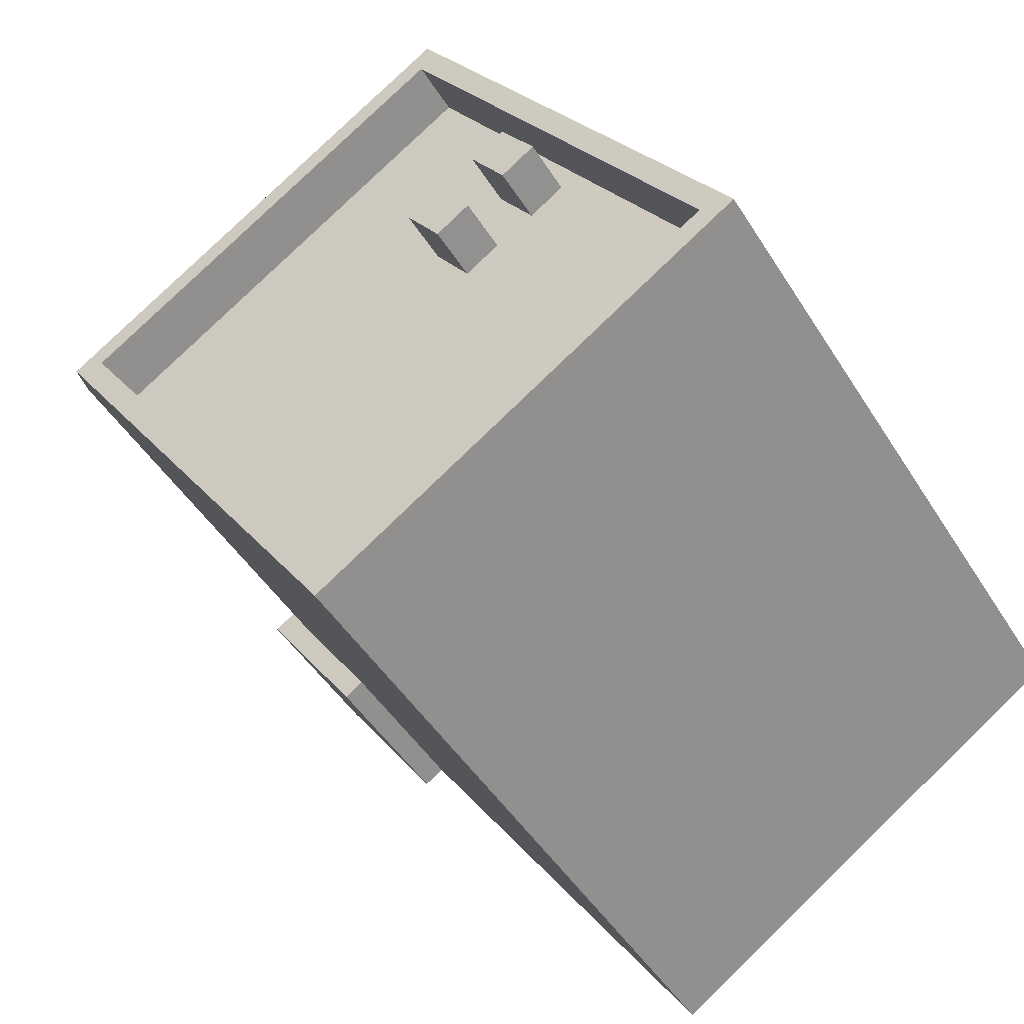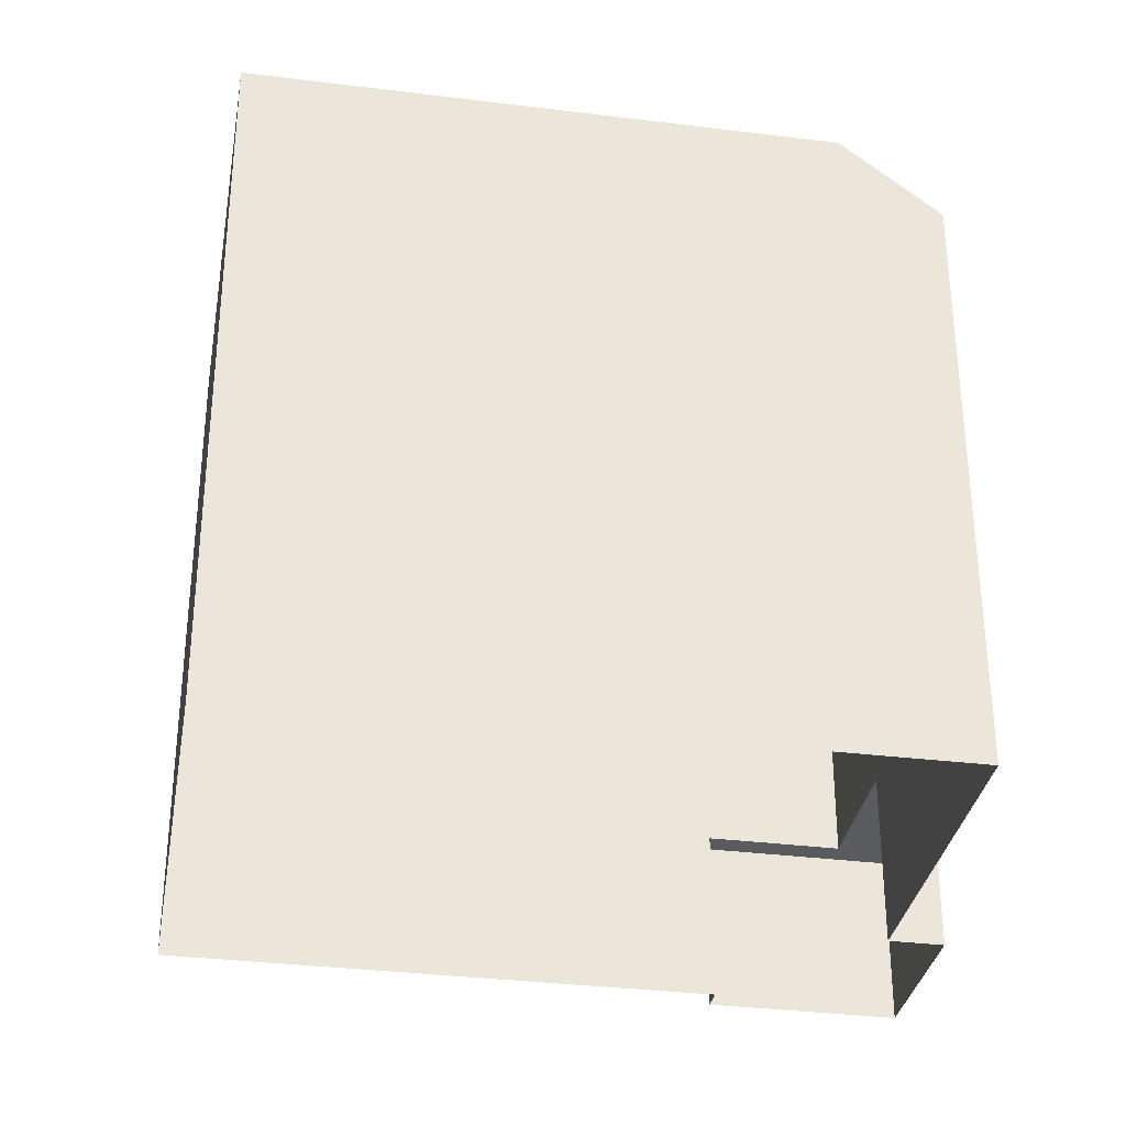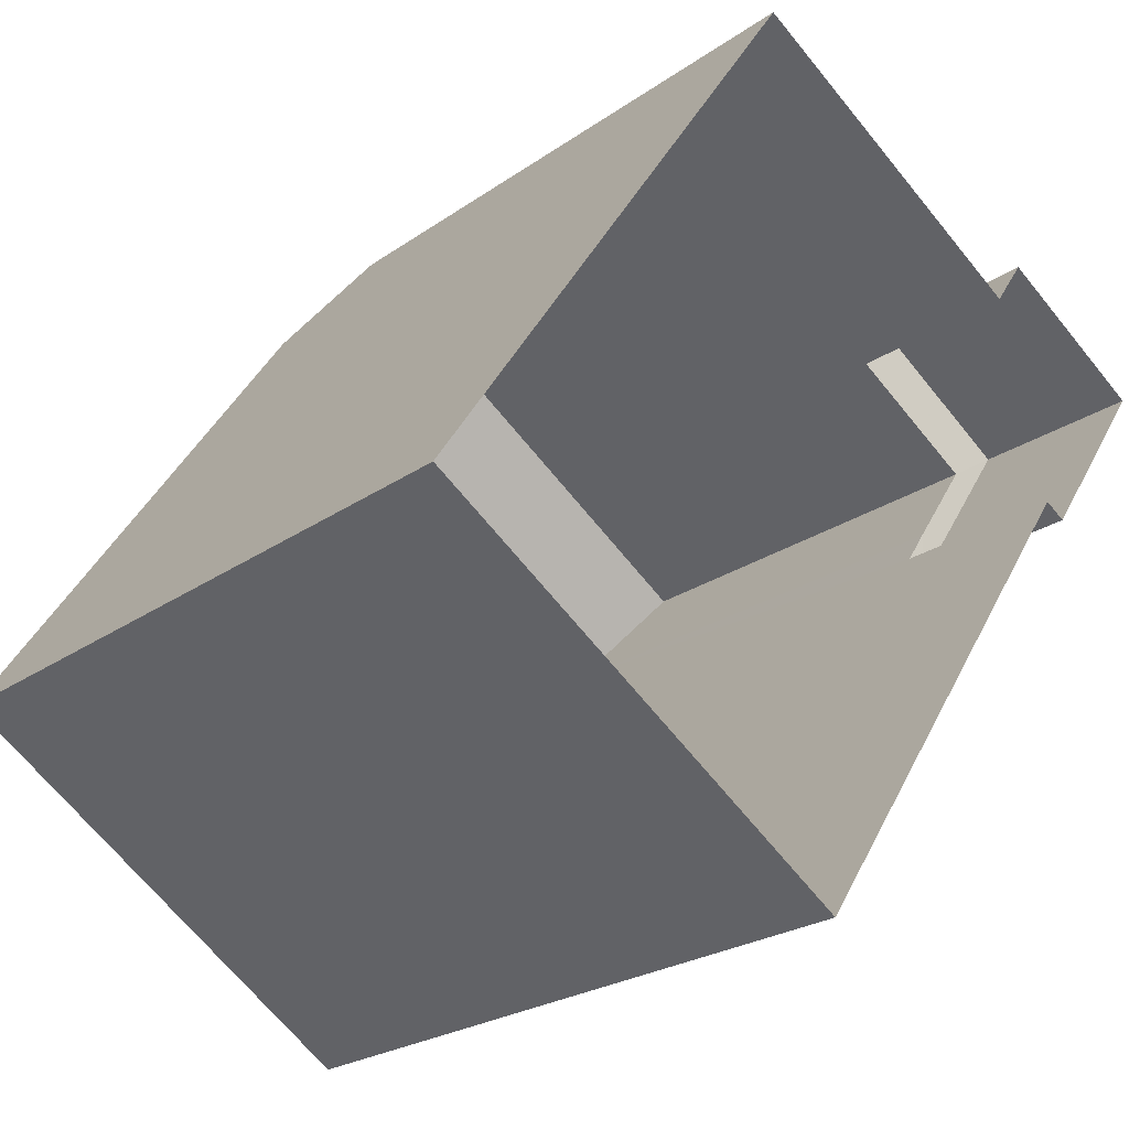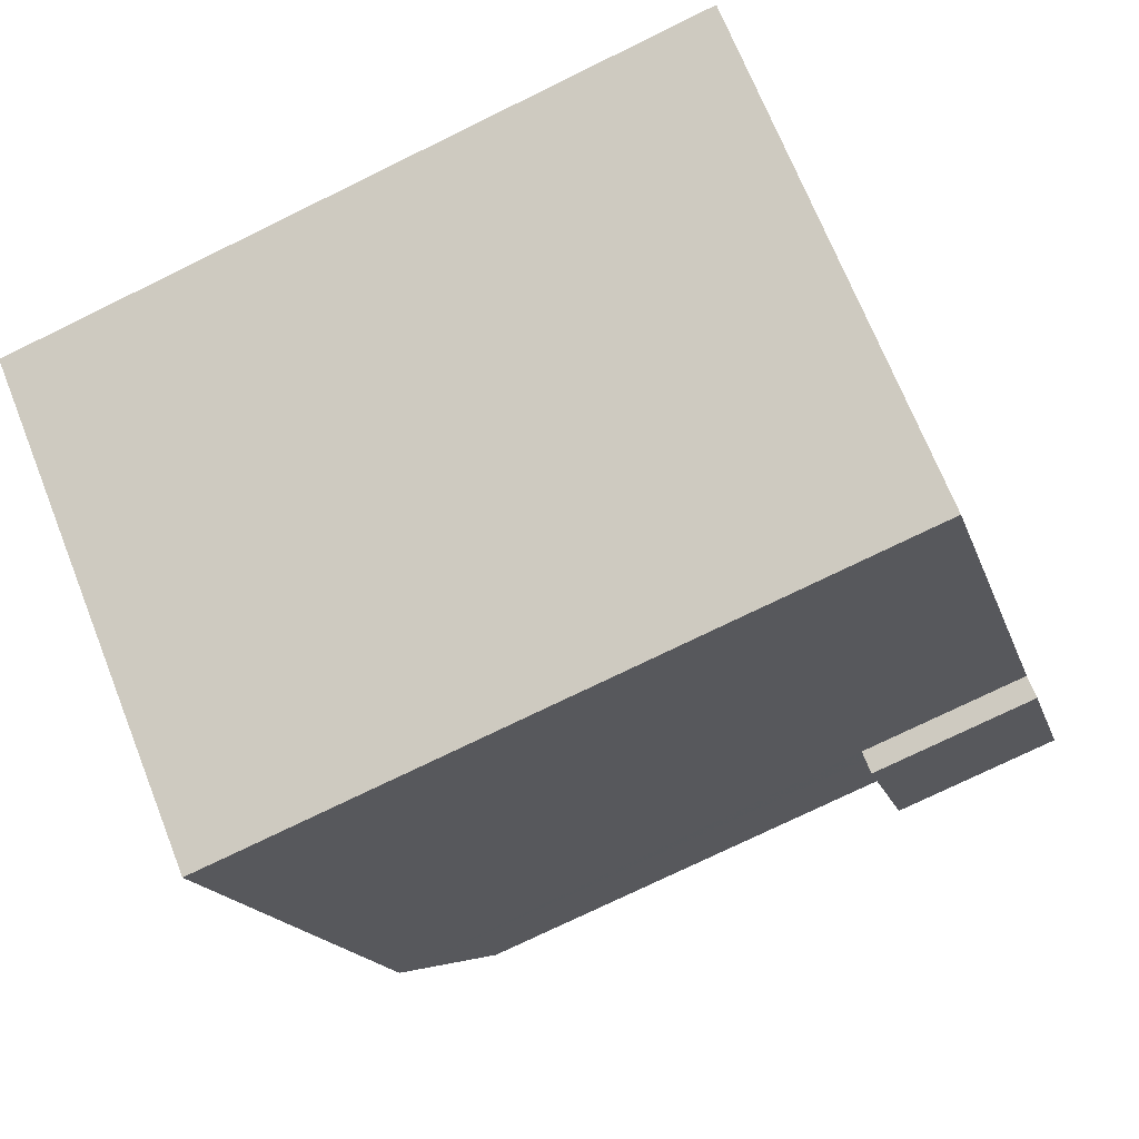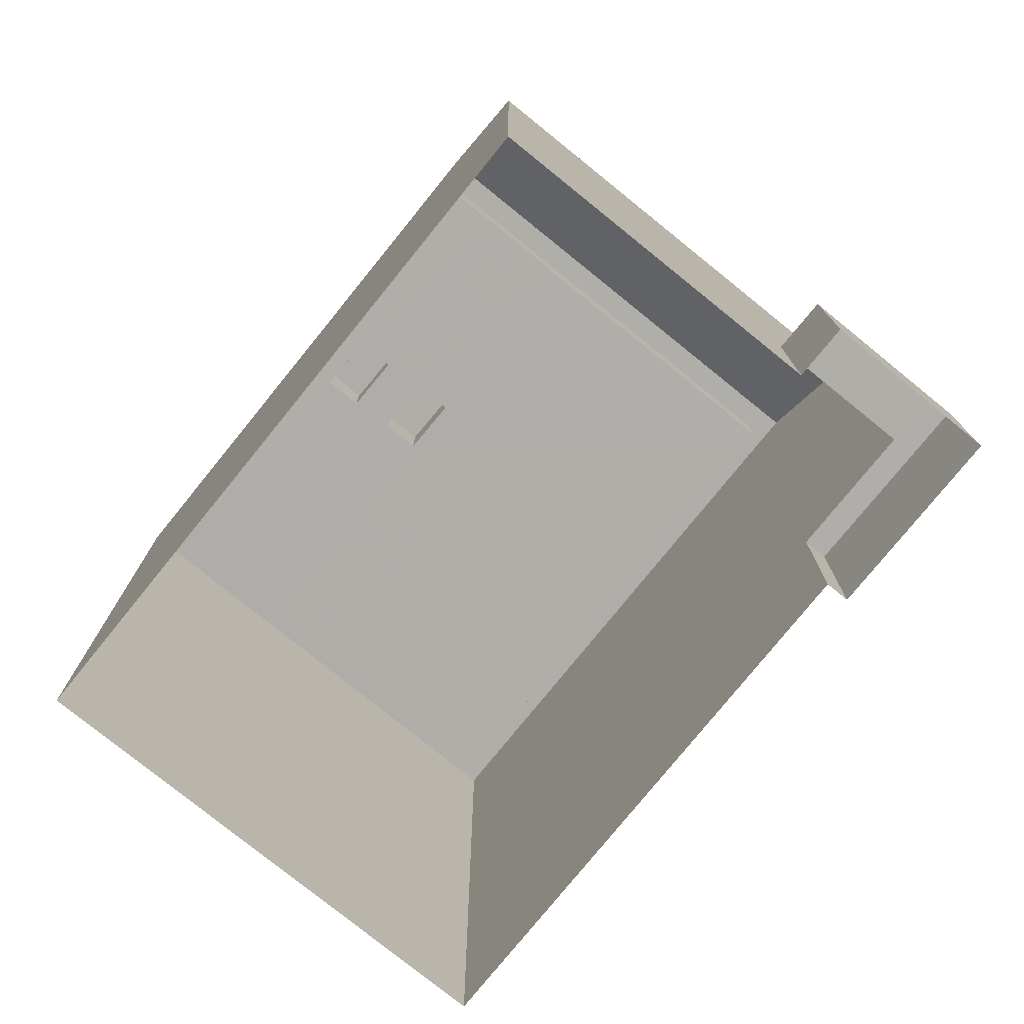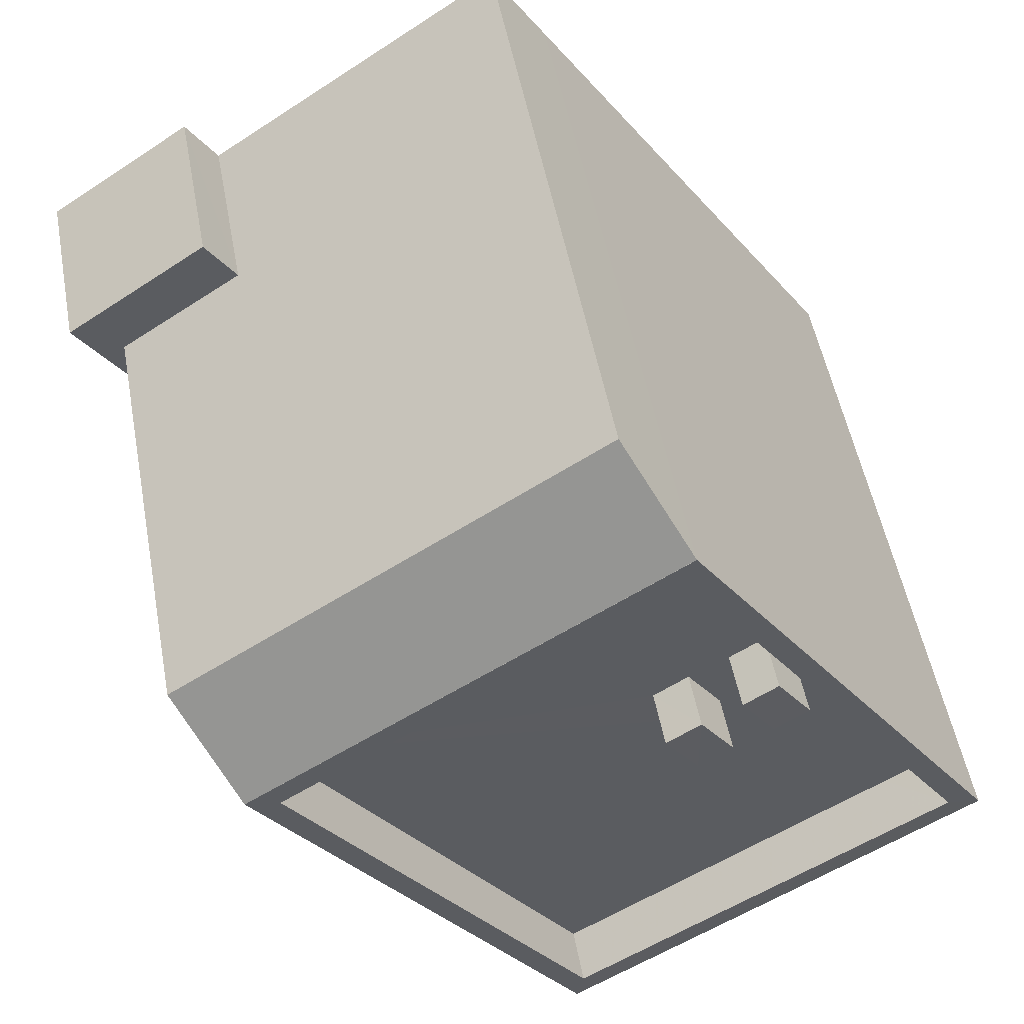
<metadata>
{"format":"obj","ext":"obj","renderer":"f3d","projection":"perspective","resolution":1024,"background":"white","views":[{"elev":-46.8,"azim":30.3,"up":"+Y"},{"elev":-33.3,"azim":113.9,"up":"+Z"},{"elev":-23.4,"azim":139.6,"up":"+Y"},{"elev":-74.9,"azim":116.1,"up":"+Y"},{"elev":-77.5,"azim":174.7,"up":"+Z"},{"elev":51.8,"azim":-10.5,"up":"+Y"}]}
</metadata>
<code>
v -9221 -3.756e+04 29.51
v -9225 -3.755e+04 29.51
v -9216 -3.756e+04 29.5
v -9221 -3.755e+04 29.51
v -9220 -3.755e+04 29.51
v -9224 -3.755e+04 29.51
v -9225 -3.755e+04 29.51
v -9227 -3.755e+04 29.51
v -9225 -3.755e+04 29.51
v -9225 -3.755e+04 31.71
v -9225 -3.755e+04 31.71
v -9225 -3.755e+04 31.71
v -9224 -3.755e+04 31.71
v -9225 -3.755e+04 31.71
v -9226 -3.755e+04 31.71
v -9227 -3.755e+04 31.71
v -9225 -3.755e+04 38.21
v -9220 -3.755e+04 38.2
v -9225 -3.755e+04 38.21
v -9220 -3.755e+04 38.2
v -9221 -3.756e+04 38.2
v -9216 -3.756e+04 38.2
v -9216 -3.756e+04 38.2
v -9221 -3.756e+04 38.2
v -9221 -3.756e+04 37.5
v -9220 -3.755e+04 37.5
v -9225 -3.755e+04 37.51
v -9222 -3.755e+04 37.5
v -9220 -3.755e+04 37.5
v -9218 -3.756e+04 37.5
v -9220 -3.755e+04 37.5
v -9221 -3.755e+04 37.5
v -9219 -3.755e+04 37.5
v -9219 -3.755e+04 37.5
v -9217 -3.756e+04 37.5
v -9219 -3.755e+04 37.5
v -9219 -3.755e+04 37.5
v -9220 -3.755e+04 37.5
v -9218 -3.755e+04 37.5
v -9216 -3.756e+04 37.5
v -9220 -3.755e+04 38.2
v -9219 -3.755e+04 38.2
v -9220 -3.755e+04 38.2
v -9220 -3.755e+04 38.2
v -9218 -3.755e+04 38.2
v -9219 -3.755e+04 38.2
v -9219 -3.755e+04 38.2
v -9219 -3.755e+04 38.2
v -9226 -3.755e+04 37.22
v -9220 -3.755e+04 38.2
v -9221 -3.755e+04 37.22
v -9225 -3.755e+04 38.21
f 1 2 3
f 4 5 6
f 3 2 5
f 2 7 8
f 9 6 8
f 5 2 6
f 6 2 8
f 10 11 12
f 13 14 15
f 12 11 15
f 12 15 16
f 15 14 16
f 17 18 19
f 18 20 19
f 21 22 23
f 24 21 23
f 22 20 18
f 23 22 18
f 25 26 27
f 28 27 29
f 30 26 25
f 27 26 29
f 31 32 28
f 32 31 33
f 30 34 26
f 35 34 30
f 36 33 34
f 36 34 35
f 28 29 31
f 33 31 34
f 37 38 32
f 38 39 40
f 40 39 35
f 35 39 36
f 32 33 37
f 38 37 39
f 17 19 21
f 24 17 21
f 41 42 43
f 44 41 43
f 45 46 47
f 48 45 47
f 49 50 51
f 49 52 50
f 10 12 7
f 2 10 7
f 12 8 7
f 12 16 8
f 8 14 9
f 8 16 14
f 13 9 14
f 13 6 9
f 19 52 21
f 21 10 1
f 1 10 2
f 52 11 10
f 21 52 10
f 5 50 3
f 50 20 22
f 3 50 22
f 22 1 3
f 22 21 1
f 52 19 20
f 50 52 20
f 38 18 32
f 32 18 28
f 28 17 27
f 28 18 17
f 23 18 38
f 40 23 38
f 25 24 30
f 35 30 23
f 35 23 40
f 30 24 23
f 24 25 27
f 17 24 27
f 29 44 43
f 31 29 43
f 42 31 43
f 42 34 31
f 26 42 41
f 26 34 42
f 29 26 41
f 44 29 41
f 33 47 46
f 37 33 46
f 37 46 45
f 39 37 45
f 36 45 48
f 36 39 45
f 33 48 47
f 33 36 48
f 15 49 13
f 6 13 4
f 4 13 51
f 13 49 51
f 51 5 4
f 51 50 5
f 11 52 49
f 15 11 49

</code>
